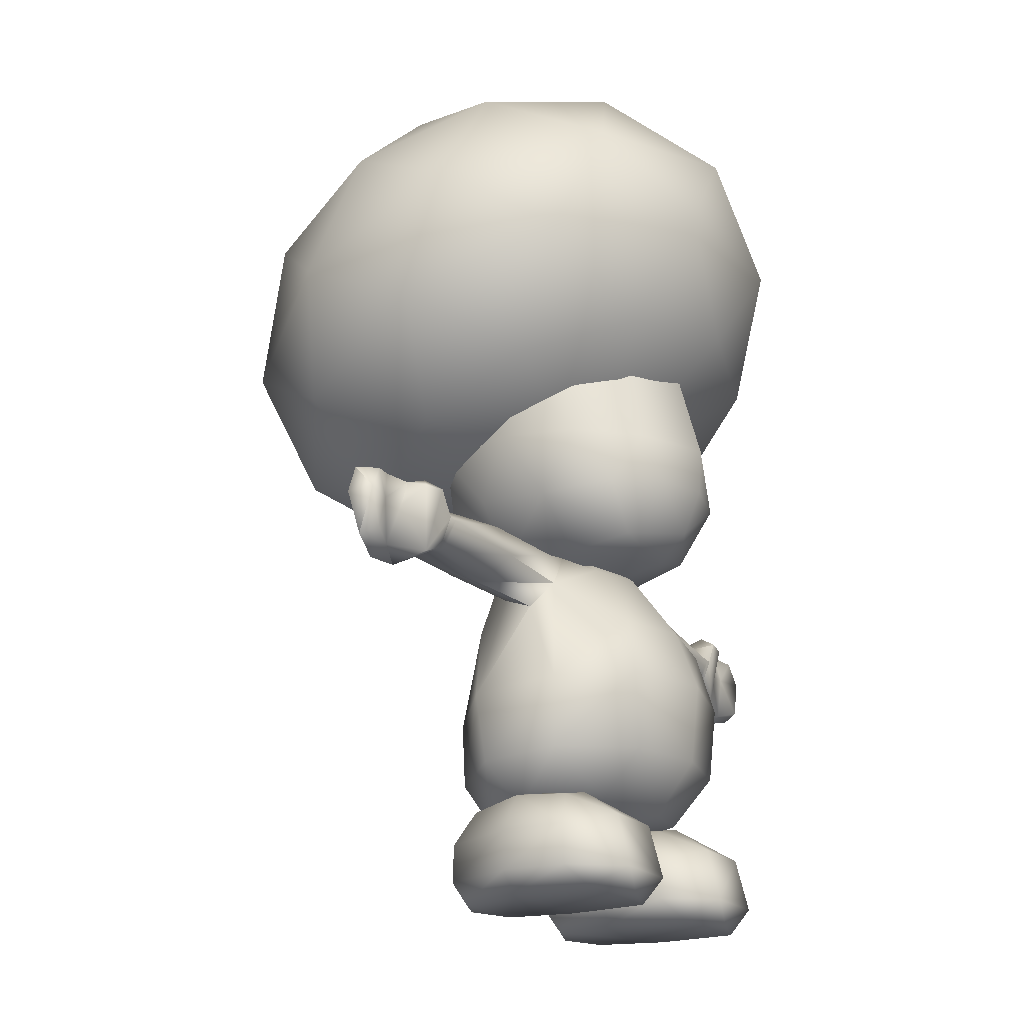
<metadata>
{"format":"obj","ext":"obj","renderer":"f3d","projection":"perspective","resolution":1024,"background":"white","views":[{"elev":-20.1,"azim":-59.6,"up":"+Y"}]}
</metadata>
<code>
v -0.7934 7.45 1.138
v -0.8832 5.9 1.449
v -1.298 7.14 0.7158
v -1.526 5.902 0.7825
v -1.597 6.689 0.1274
v -1.677 5.941 -0.1742
v -1.287 5.941 -1.233
v -1.364 5.223 -0.623
v -1.539 5.121 0.3616
v 1.364 5.223 -0.623
v 1.287 5.941 -1.233
v 0.8333 5.223 -1.38
v -0 5.953 -1.853
v -0 5.223 -1.701
v -0.8333 5.223 -1.38
v 0.7934 7.45 1.138
v 1.298 7.14 0.7158
v 0.8832 5.9 1.449
v 1.526 5.902 0.7825
v 1.597 6.689 0.1274
v 1.677 5.941 -0.1742
v 1.539 5.121 0.3616
v -1.476 5.555 -2
v -2.694 6.556 -2.397
v -2.386 6.065 -0.8571
v -3.328 7.361 -0.5953
v -2.385 6.695 0.5543
v -2.691 8.165 1.206
v -1.473 7.205 1.695
v -2.376 8.984 -3.175
v -2.076 7.309 -3.695
v -0.9082 8.546 -4.157
v -0 7.032 -4.317
v 0.9082 8.546 -4.157
v -0 9.305 -3.86
v -0 11.14 0.2508
v 0.9063 10.84 0.9835
v -0.9063 10.84 0.9835
v -0 9.932 2.179
v -2.071 9.656 1.56
v -2.373 10.4 0.002356
v -1.322 10.97 -0.1415
v -2.139 10.51 -1.169
v -2.14 9.939 -2.439
v -1.324 9.48 -3.467
v 1.473 7.205 1.695
v 2.691 8.165 1.206
v 2.385 6.695 0.5543
v 3.328 7.361 -0.5953
v 2.386 6.065 -0.8571
v 2.694 6.556 -2.397
v 1.476 5.555 -2
v 2.376 8.984 -3.175
v 2.076 7.309 -3.695
v 1.03 6.059 -3.511
v -0 5.36 -2.437
v -1.03 6.059 -3.511
v 2.373 10.4 0.002356
v 2.071 9.656 1.56
v 1.027 8.662 2.319
v -0 7.399 2.13
v -1.027 8.662 2.319
v 2.139 10.51 -1.169
v 1.322 10.97 -0.1415
v 1.324 9.48 -3.467
v 2.14 9.939 -2.439
v -0 4.303 0.4132
v 0.8657 4.527 0.376
v -0 4.273 -0.3232
v 0.8326 4.542 -0.5926
v -0 4.562 -1.081
v -0.8326 4.542 -0.5926
v -0.8657 4.527 0.376
v 0 4.489 1.165
v 0.7374 4.692 1.136
v -0.7374 4.692 1.136
v -1.22 5.262 1.171
v -0.7027 5.323 1.608
v 0.7027 5.323 1.608
v 1.22 5.262 1.171
v -3.355 8.034 -2.071
v -2.935 9.694 -1.586
v -3.354 8.931 -0.06383
v -0.6987 10.32 -2.877
v 0.6987 10.32 -2.877
v 1.128 10.86 -1.676
v -0 11.19 -0.9336
v -1.128 10.86 -1.676
v -0 10.84 -2.06
v -0 5.752 0.1252
v 2.935 9.694 -1.586
v 3.355 8.034 -2.071
v 3.354 8.931 -0.06383
v -0 7.594 1.363
v -0 5.908 1.826
v -0 5.346 1.794
v 0 4.822 1.569
v -0 4.905 0.000949
v -0.5955 4.525 0.007516
v -0 4.525 -0.5995
v 0.5955 4.525 0.007515
v -1.082 3.95 -0.4535
v -1.047 3.581 -0.8353
v -0.8408 4.237 -0.7248
v -1.023 4.409 -0.3478
v 1.213 1.352 0.1566
v 1.213 1.298 0.7286
v 0.6027 1.152 0.8007
v 0.5382 1.203 0.1558
v -0.6028 1.152 0.8007
v -1.213 1.298 0.7286
v -1.213 1.352 0.1566
v -0.5382 1.203 0.1558
v -0.6026 4.318 0.5943
v -0 4.314 0.8034
v -0.9439 3.454 1.223
v -0 3.502 1.411
v 0.9439 3.454 1.223
v 0.6026 4.318 0.5943
v -0.8291 4.476 0.2342
v -1.259 4.005 0.3473
v -1.055 4.461 0.1836
v -0.8004 4.433 -0.4151
v -0.4164 4.323 -0.7919
v -0.6429 3.381 -1.085
v -0.8695 2.423 -1.215
v -0 2.411 -1.351
v -1.106 2.744 1.393
v -1.725 2.662 0.5999
v -1.427 3.695 0.09645
v -1.829 2.528 -0.4361
v 0.8291 4.476 0.2342
v 0.8004 4.433 -0.4151
v 0.4164 4.323 -0.7919
v 1.106 2.744 1.393
v 1.725 2.662 0.5999
v 1.259 4.005 0.3473
v 1.427 3.695 0.09645
v 1.829 2.528 -0.4361
v 1.082 3.95 -0.4535
v 1.047 3.581 -0.8353
v 0.8695 2.423 -1.215
v 0.6429 3.381 -1.085
v 0.8408 4.237 -0.7248
v 1.023 4.409 -0.3478
v 1.055 4.461 0.1836
v 1.212 0.005035 1.399
v 1.892 0.005041 1.149
v 0.5501 0.005034 1.147
v 0.4767 0.005043 0.1509
v 1.922 0.005051 0.1525
v 0.6281 0.005052 -0.6504
v 1.694 0.005057 -0.6492
v 1.168 0.005057 -0.8814
v -1.168 0.005044 -0.8814
v -1.694 0.005043 -0.6492
v -0.6281 0.005044 -0.6504
v -1.922 0.005043 0.1525
v -0.4767 0.005045 0.1509
v -1.892 0.005043 1.149
v -0.5501 0.005045 1.147
v -1.212 0.005044 1.4
v 0 1.207 1.096
v 0 1.047 -0.01846
v -0.9253 1.257 0.8436
v -1.199 1.21 -0.1806
v -0.7482 1.171 -0.8715
v -0 1.151 -0.97
v -0 1.657 -1.317
v -0.8525 1.665 -1.188
v -1.661 1.727 -0.402
v -1.655 1.803 0.5656
v -0.9744 1.825 1.36
v 0 1.83 1.589
v 0 2.771 1.69
v 0.9744 1.825 1.36
v 0.8525 1.665 -1.188
v 0.7482 1.171 -0.8715
v 1.199 1.21 -0.1806
v 0.9253 1.257 0.8436
v 1.655 1.803 0.5656
v 1.661 1.727 -0.402
v 1.83 1.152 0.8021
v 1.857 1.203 0.1573
v 1.693 1.092 -0.5122
v 1.211 1.208 -0.5128
v 0.6378 1.092 -0.5134
v 0.2377 0.7222 0.1558
v 0.3156 0.7344 0.9192
v 0.8051 0.8894 1.381
v 1.608 0.8894 1.382
v 2.122 0.7344 0.9213
v 2.172 0.7222 0.158
v 1.765 0.7089 -0.776
v 1.215 0.7074 -1.017
v 0.5422 0.7089 -0.7775
v 0.5217 0.2492 -0.781
v 0.2437 0.2491 0.1524
v 0.3229 0.2491 0.9358
v 0.7766 0.2491 1.541
v 1.621 0.2491 1.542
v 2.118 0.2491 0.9379
v 2.166 0.2492 0.1546
v 1.782 0.2492 -0.7794
v 1.194 0.2492 -1.03
v -0.2437 0.2491 0.1524
v -0.3229 0.2491 0.9358
v -0.7766 0.2491 1.541
v -1.621 0.2491 1.542
v -2.118 0.2491 0.9379
v -2.166 0.2491 0.1546
v -1.782 0.2491 -0.7794
v -1.194 0.2491 -1.03
v -0.5217 0.2491 -0.781
v -0.2377 0.7222 0.1558
v -0.3156 0.7344 0.9192
v -0.8051 0.8894 1.381
v -1.608 0.8894 1.382
v -2.122 0.7344 0.9213
v -2.172 0.7222 0.158
v -1.765 0.7088 -0.776
v -1.215 0.7074 -1.017
v -0.5423 0.7088 -0.7775
v -0.6378 1.092 -0.5135
v -1.211 1.208 -0.5128
v -1.693 1.092 -0.5123
v -1.857 1.203 0.1573
v -1.83 1.152 0.8021
v 3.485 4.423 -0.1327
v 3.485 4.199 -0.4667
v 3.869 4.585 -0.4304
v 3.718 4.64 -0.01733
v 4.04 4.516 -0.04366
v 4.335 4.579 -0.4249
v 4.362 4.534 -0.1233
v 4.79 4.506 -0.2713
v 4.652 4.492 -0.03443
v 4.706 3.751 0.01331
v 4.807 3.678 -0.1883
v 4.38 3.654 -0.0991
v 4.343 3.555 -0.3405
v 3.822 3.616 -0.3767
v 3.787 3.728 0.06441
v 3.485 3.857 0.06948
v 3.485 3.848 -0.3729
v 4.322 4.094 -0.5201
v 4.916 4.167 -0.281
v 3.485 4.207 0.2086
v 3.659 4.506 0.1993
v 3.939 4.481 0.1544
v 4.138 4.206 -0.06603
v 4.452 4.204 -0.07854
v 4.833 4.21 -0.004249
v 3.388 4.193 0.2216
v 3.388 4.425 -0.1089
v 3.388 4.202 -0.4614
v 3.388 3.857 -0.3842
v 3.388 3.849 0.05171
v 2.273 4.064 0.3386
v 2.286 4.471 0.1304
v 2.441 4.425 -0.414
v 2.346 4.444 -0.4054
v 2.368 3.936 -0.4969
v 2.447 3.935 -0.4855
v 2.343 3.785 -0.1082
v -3.869 4.585 -0.4304
v -3.485 4.199 -0.4667
v -3.485 4.423 -0.1327
v -3.718 4.64 -0.01733
v -4.04 4.516 -0.04366
v -4.362 4.534 -0.1233
v -4.335 4.579 -0.4249
v -4.652 4.492 -0.03443
v -4.79 4.506 -0.2713
v -4.706 3.751 0.01331
v -4.38 3.654 -0.0991
v -4.807 3.678 -0.1883
v -4.343 3.555 -0.3405
v -3.822 3.616 -0.3767
v -3.787 3.728 0.0644
v -3.485 3.857 0.06948
v -3.485 3.848 -0.3729
v -4.322 4.094 -0.5201
v -4.916 4.167 -0.281
v -3.485 4.207 0.2086
v -3.659 4.506 0.1993
v -3.939 4.481 0.1544
v -4.138 4.206 -0.06603
v -4.452 4.204 -0.07854
v -4.833 4.21 -0.00425
v -3.388 4.193 0.2216
v -3.388 4.425 -0.1089
v -3.388 4.202 -0.4614
v -3.388 3.857 -0.3842
v -3.388 3.849 0.05171
v -2.273 4.064 0.3386
v -2.286 4.471 0.1304
v -2.441 4.425 -0.414
v -2.346 4.444 -0.4054
v -2.368 3.936 -0.4969
v -2.447 3.935 -0.4855
v -2.343 3.785 -0.1082
o mesh0012
g mesh0012
f 3 2 1
f 3 4 2
f 5 4 3
f 5 6 4
f 7 6 5
f 8 6 7
f 9 6 8
f 9 4 6
f 12 11 10
f 12 13 11
f 14 13 12
f 15 13 14
f 15 7 13
f 8 7 15
f 18 17 16
f 19 17 18
f 19 20 17
f 21 20 19
f 21 11 20
f 21 10 11
f 21 22 10
f 19 22 21
f 25 24 23
f 25 26 24
f 27 26 25
f 27 28 26
f 29 28 27
f 32 31 30
f 32 33 31
f 32 34 33
f 35 34 32
f 38 37 36
f 38 39 37
f 38 40 39
f 41 40 38
f 42 38 36
f 42 41 38
f 43 41 42
f 45 30 44
f 45 32 30
f 35 32 45
f 48 47 46
f 48 49 47
f 50 49 48
f 50 51 49
f 52 51 50
f 54 34 53
f 54 33 34
f 54 55 33
f 51 55 54
f 52 55 51
f 56 55 52
f 56 57 55
f 23 57 56
f 24 57 23
f 31 57 24
f 33 57 31
f 33 55 57
f 37 59 58
f 39 59 37
f 60 59 39
f 60 47 59
f 60 46 47
f 60 61 46
f 62 61 60
f 62 29 61
f 62 28 29
f 62 40 28
f 62 39 40
f 60 39 62
f 64 58 63
f 64 37 58
f 36 37 64
f 65 34 35
f 65 53 34
f 66 53 65
f 69 68 67
f 69 70 68
f 69 71 70
f 69 72 71
f 69 73 72
f 67 73 69
f 67 74 73
f 68 74 67
f 68 75 74
f 68 22 75
f 70 22 68
f 70 10 22
f 70 12 10
f 71 12 70
f 71 14 12
f 71 15 14
f 72 15 71
f 72 8 15
f 72 9 8
f 73 9 72
f 73 76 9
f 74 76 73
f 77 4 9
f 77 2 4
f 77 78 2
f 77 76 78
f 9 76 77
f 80 18 79
f 80 19 18
f 80 22 19
f 80 75 22
f 79 75 80
f 81 24 26
f 81 31 24
f 81 30 31
f 82 30 81
f 82 44 30
f 82 43 44
f 82 41 43
f 83 41 82
f 83 40 41
f 83 28 40
f 83 26 28
f 83 81 26
f 82 81 83
f 84 45 44
f 84 35 45
f 85 35 84
f 85 65 35
f 85 66 65
f 86 66 85
f 86 63 66
f 86 64 63
f 87 64 86
f 87 36 64
f 87 42 36
f 88 42 87
f 88 43 42
f 88 44 43
f 88 84 44
f 89 84 88
f 89 85 84
f 89 86 85
f 89 87 86
f 88 87 89
f 90 46 61
f 90 48 46
f 90 50 48
f 90 52 50
f 90 56 52
f 90 23 56
f 90 25 23
f 90 27 25
f 90 29 27
f 61 29 90
f 93 92 91
f 93 49 92
f 93 47 49
f 93 59 47
f 93 58 59
f 91 58 93
f 91 63 58
f 91 66 63
f 91 53 66
f 92 53 91
f 92 54 53
f 92 51 54
f 49 51 92
o mesh0013
g mesh0013
f 3 2 1
f 3 4 2
f 5 4 3
f 5 6 4
f 7 6 5
f 8 6 7
f 9 6 8
f 9 4 6
f 12 11 10
f 12 13 11
f 14 13 12
f 15 13 14
f 15 7 13
f 8 7 15
f 18 17 16
f 19 17 18
f 19 20 17
f 21 20 19
f 21 11 20
f 21 10 11
f 21 22 10
f 19 22 21
f 25 24 23
f 25 26 24
f 27 26 25
f 27 28 26
f 29 28 27
f 32 31 30
f 32 33 31
f 32 34 33
f 35 34 32
f 38 37 36
f 38 39 37
f 38 40 39
f 41 40 38
f 42 38 36
f 42 41 38
f 43 41 42
f 45 30 44
f 45 32 30
f 35 32 45
f 48 47 46
f 48 49 47
f 50 49 48
f 50 51 49
f 52 51 50
f 54 34 53
f 54 33 34
f 54 55 33
f 51 55 54
f 52 55 51
f 56 55 52
f 56 57 55
f 23 57 56
f 24 57 23
f 31 57 24
f 33 57 31
f 33 55 57
f 37 59 58
f 39 59 37
f 60 59 39
f 60 47 59
f 60 46 47
f 60 61 46
f 62 61 60
f 62 29 61
f 62 28 29
f 62 40 28
f 62 39 40
f 60 39 62
f 64 58 63
f 64 37 58
f 36 37 64
f 65 34 35
f 65 53 34
f 66 53 65
f 69 68 67
f 69 70 68
f 69 71 70
f 69 72 71
f 69 73 72
f 67 73 69
f 67 74 73
f 68 74 67
f 68 75 74
f 68 22 75
f 70 22 68
f 70 10 22
f 70 12 10
f 71 12 70
f 71 14 12
f 71 15 14
f 72 15 71
f 72 8 15
f 72 9 8
f 73 9 72
f 73 76 9
f 74 76 73
f 77 4 9
f 77 2 4
f 77 78 2
f 77 76 78
f 9 76 77
f 80 18 79
f 80 19 18
f 80 22 19
f 80 75 22
f 79 75 80
f 81 24 26
f 81 31 24
f 81 30 31
f 82 30 81
f 82 44 30
f 82 43 44
f 82 41 43
f 83 41 82
f 83 40 41
f 83 28 40
f 83 26 28
f 83 81 26
f 82 81 83
f 84 45 44
f 84 35 45
f 85 35 84
f 85 65 35
f 85 66 65
f 86 66 85
f 86 63 66
f 86 64 63
f 87 64 86
f 87 36 64
f 87 42 36
f 88 42 87
f 88 43 42
f 88 44 43
f 88 84 44
f 89 84 88
f 89 85 84
f 89 86 85
f 89 87 86
f 88 87 89
f 90 46 61
f 90 48 46
f 90 50 48
f 90 52 50
f 90 56 52
f 90 23 56
f 90 25 23
f 90 27 25
f 90 29 27
f 61 29 90
f 93 92 91
f 93 49 92
f 93 47 49
f 93 59 47
f 93 58 59
f 91 58 93
f 91 63 58
f 91 66 63
f 91 53 66
f 92 53 91
f 92 54 53
f 92 51 54
f 49 51 92
o mesh00142
g mesh00142
f 2 94 1
f 2 95 94
f 78 95 2
f 78 96 95
f 78 97 96
f 76 97 78
f 74 97 76
f 75 97 74
f 79 97 75
f 79 96 97
f 79 95 96
f 18 95 79
f 18 94 95
f 16 94 18
o mesh0015
g mesh0015
f 2 94 1
f 2 95 94
f 78 95 2
f 78 96 95
f 78 97 96
f 76 97 78
f 74 97 76
f 75 97 74
f 79 97 75
f 79 96 97
f 79 95 96
f 18 95 79
f 18 94 95
f 16 94 18
o mesh00162
g mesh00162
f 100 99 98
f 101 100 98
f 104 103 102
f 105 104 102
f 108 107 106
f 109 108 106
f 112 111 110
f 113 112 110
f 114 98 99
f 114 115 98
f 116 115 114
f 117 115 116
f 118 115 117
f 119 115 118
f 119 98 115
f 101 98 119
f 120 114 99
f 120 121 114
f 120 122 121
f 120 105 122
f 123 105 120
f 123 104 105
f 124 104 123
f 125 104 124
f 125 103 104
f 125 126 103
f 127 126 125
f 116 129 128
f 116 121 129
f 114 121 116
f 130 129 121
f 130 131 129
f 102 131 130
f 103 131 102
f 103 126 131
f 133 101 132
f 133 100 101
f 134 100 133
f 124 100 134
f 123 100 124
f 123 99 100
f 120 99 123
f 136 118 135
f 136 137 118
f 136 138 137
f 139 138 136
f 139 140 138
f 139 141 140
f 142 141 139
f 142 143 141
f 127 143 142
f 125 143 127
f 124 143 125
f 134 143 124
f 144 143 134
f 144 141 143
f 144 140 141
f 144 145 140
f 144 133 145
f 134 133 144
f 119 132 101
f 119 137 132
f 118 137 119
f 132 145 133
f 132 146 145
f 137 146 132
f 149 148 147
f 150 148 149
f 150 151 148
f 152 151 150
f 152 153 151
f 154 153 152
f 157 156 155
f 157 158 156
f 159 158 157
f 159 160 158
f 161 160 159
f 161 162 160
f 165 164 163
f 166 164 165
f 167 164 166
f 167 168 164
f 167 169 168
f 170 169 167
f 170 127 169
f 170 126 127
f 170 131 126
f 171 131 170
f 171 129 131
f 172 129 171
f 172 128 129
f 173 128 172
f 174 128 173
f 175 128 174
f 175 116 128
f 175 117 116
f 175 118 117
f 175 135 118
f 174 135 175
f 174 176 135
f 174 163 176
f 173 163 174
f 173 165 163
f 172 165 173
f 172 166 165
f 171 166 172
f 171 167 166
f 170 167 171
f 177 142 139
f 177 127 142
f 177 169 127
f 178 169 177
f 178 168 169
f 178 164 168
f 179 164 178
f 180 164 179
f 180 163 164
f 180 176 163
f 181 176 180
f 181 135 176
f 181 136 135
f 182 136 181
f 182 139 136
f 182 177 139
f 182 178 177
f 182 179 178
f 181 179 182
f 181 180 179
f 184 107 183
f 184 106 107
f 185 106 184
f 186 106 185
f 186 109 106
f 187 109 186
f 188 109 187
f 189 109 188
f 189 108 109
f 190 108 189
f 190 107 108
f 191 107 190
f 191 183 107
f 192 183 191
f 192 184 183
f 193 184 192
f 193 185 184
f 194 185 193
f 195 185 194
f 195 186 185
f 195 187 186
f 196 187 195
f 196 188 187
f 197 188 196
f 198 188 197
f 199 188 198
f 199 189 188
f 200 189 199
f 200 190 189
f 200 191 190
f 201 191 200
f 201 192 191
f 202 192 201
f 203 192 202
f 203 193 192
f 204 193 203
f 204 194 193
f 204 195 194
f 205 195 204
f 205 196 195
f 205 197 196
f 152 197 205
f 152 198 197
f 150 198 152
f 150 199 198
f 149 199 150
f 149 200 199
f 147 200 149
f 147 201 200
f 148 201 147
f 148 202 201
f 151 202 148
f 151 203 202
f 153 203 151
f 153 204 203
f 154 204 153
f 154 205 204
f 152 205 154
f 206 159 157
f 207 159 206
f 207 161 159
f 208 161 207
f 208 162 161
f 209 162 208
f 209 160 162
f 210 160 209
f 210 158 160
f 211 158 210
f 211 156 158
f 212 156 211
f 212 155 156
f 213 155 212
f 213 157 155
f 214 157 213
f 214 206 157
f 215 206 214
f 215 207 206
f 216 207 215
f 216 208 207
f 217 208 216
f 218 208 217
f 218 209 208
f 219 209 218
f 219 210 209
f 219 211 210
f 220 211 219
f 220 212 211
f 221 212 220
f 222 212 221
f 222 213 212
f 223 213 222
f 223 214 213
f 223 215 214
f 223 224 215
f 222 224 223
f 222 225 224
f 222 226 225
f 221 226 222
f 220 226 221
f 220 227 226
f 219 227 220
f 219 228 227
f 218 228 219
f 218 111 228
f 217 111 218
f 217 110 111
f 216 110 217
f 216 113 110
f 215 113 216
f 224 113 215
f 225 113 224
f 225 112 113
f 226 112 225
f 227 112 226
f 227 111 112
f 228 111 227
o mesh0017
g mesh0017
f 100 99 98
f 101 100 98
f 104 103 102
f 105 104 102
f 108 107 106
f 109 108 106
f 112 111 110
f 113 112 110
f 114 98 99
f 114 115 98
f 116 115 114
f 117 115 116
f 118 115 117
f 119 115 118
f 119 98 115
f 101 98 119
f 120 114 99
f 120 121 114
f 120 122 121
f 120 105 122
f 123 105 120
f 123 104 105
f 124 104 123
f 125 104 124
f 125 103 104
f 125 126 103
f 127 126 125
f 116 129 128
f 116 121 129
f 114 121 116
f 130 129 121
f 130 131 129
f 102 131 130
f 103 131 102
f 103 126 131
f 133 101 132
f 133 100 101
f 134 100 133
f 124 100 134
f 123 100 124
f 123 99 100
f 120 99 123
f 136 118 135
f 136 137 118
f 136 138 137
f 139 138 136
f 139 140 138
f 139 141 140
f 142 141 139
f 142 143 141
f 127 143 142
f 125 143 127
f 124 143 125
f 134 143 124
f 144 143 134
f 144 141 143
f 144 140 141
f 144 145 140
f 144 133 145
f 134 133 144
f 119 132 101
f 119 137 132
f 118 137 119
f 132 145 133
f 132 146 145
f 137 146 132
f 149 148 147
f 150 148 149
f 150 151 148
f 152 151 150
f 152 153 151
f 154 153 152
f 157 156 155
f 157 158 156
f 159 158 157
f 159 160 158
f 161 160 159
f 161 162 160
f 165 164 163
f 166 164 165
f 167 164 166
f 167 168 164
f 167 169 168
f 170 169 167
f 170 127 169
f 170 126 127
f 170 131 126
f 171 131 170
f 171 129 131
f 172 129 171
f 172 128 129
f 173 128 172
f 174 128 173
f 175 128 174
f 175 116 128
f 175 117 116
f 175 118 117
f 175 135 118
f 174 135 175
f 174 176 135
f 174 163 176
f 173 163 174
f 173 165 163
f 172 165 173
f 172 166 165
f 171 166 172
f 171 167 166
f 170 167 171
f 177 142 139
f 177 127 142
f 177 169 127
f 178 169 177
f 178 168 169
f 178 164 168
f 179 164 178
f 180 164 179
f 180 163 164
f 180 176 163
f 181 176 180
f 181 135 176
f 181 136 135
f 182 136 181
f 182 139 136
f 182 177 139
f 182 178 177
f 182 179 178
f 181 179 182
f 181 180 179
f 184 107 183
f 184 106 107
f 185 106 184
f 186 106 185
f 186 109 106
f 187 109 186
f 188 109 187
f 189 109 188
f 189 108 109
f 190 108 189
f 190 107 108
f 191 107 190
f 191 183 107
f 192 183 191
f 192 184 183
f 193 184 192
f 193 185 184
f 194 185 193
f 195 185 194
f 195 186 185
f 195 187 186
f 196 187 195
f 196 188 187
f 197 188 196
f 198 188 197
f 199 188 198
f 199 189 188
f 200 189 199
f 200 190 189
f 200 191 190
f 201 191 200
f 201 192 191
f 202 192 201
f 203 192 202
f 203 193 192
f 204 193 203
f 204 194 193
f 204 195 194
f 205 195 204
f 205 196 195
f 205 197 196
f 152 197 205
f 152 198 197
f 150 198 152
f 150 199 198
f 149 199 150
f 149 200 199
f 147 200 149
f 147 201 200
f 148 201 147
f 148 202 201
f 151 202 148
f 151 203 202
f 153 203 151
f 153 204 203
f 154 204 153
f 154 205 204
f 152 205 154
f 206 159 157
f 207 159 206
f 207 161 159
f 208 161 207
f 208 162 161
f 209 162 208
f 209 160 162
f 210 160 209
f 210 158 160
f 211 158 210
f 211 156 158
f 212 156 211
f 212 155 156
f 213 155 212
f 213 157 155
f 214 157 213
f 214 206 157
f 215 206 214
f 215 207 206
f 216 207 215
f 216 208 207
f 217 208 216
f 218 208 217
f 218 209 208
f 219 209 218
f 219 210 209
f 219 211 210
f 220 211 219
f 220 212 211
f 221 212 220
f 222 212 221
f 222 213 212
f 223 213 222
f 223 214 213
f 223 215 214
f 223 224 215
f 222 224 223
f 222 225 224
f 222 226 225
f 221 226 222
f 220 226 221
f 220 227 226
f 219 227 220
f 219 228 227
f 218 228 219
f 218 111 228
f 217 111 218
f 217 110 111
f 216 110 217
f 216 113 110
f 215 113 216
f 224 113 215
f 225 113 224
f 225 112 113
f 226 112 225
f 227 112 226
f 227 111 112
f 228 111 227
o mesh0018
g mesh0018
f 231 230 229
f 232 231 229
f 232 233 231
f 233 234 231
f 235 234 233
f 235 236 234
f 237 236 235
f 240 239 238
f 240 241 239
f 240 242 241
f 243 242 240
f 244 242 243
f 244 245 242
f 230 242 245
f 230 246 242
f 231 246 230
f 234 246 231
f 236 246 234
f 247 246 236
f 239 246 247
f 241 246 239
f 241 242 246
f 243 248 244
f 249 248 243
f 249 229 248
f 249 232 229
f 250 232 249
f 250 233 232
f 250 251 233
f 250 243 251
f 249 243 250
f 240 251 243
f 240 252 251
f 238 252 240
f 253 252 238
f 237 252 253
f 235 252 237
f 233 252 235
f 233 251 252
f 253 236 237
f 253 247 236
f 253 239 247
f 238 239 253
f 248 254 244
f 248 255 254
f 229 255 248
f 229 256 255
f 230 256 229
f 230 257 256
f 245 257 230
f 245 258 257
f 244 258 245
f 254 258 244
f 254 259 258
f 254 260 259
f 255 260 254
f 261 260 255
f 261 262 260
f 261 263 262
f 264 263 261
f 264 265 263
f 257 265 264
f 258 265 257
f 258 259 265
f 256 261 255
f 256 264 261
f 257 264 256
f 137 259 146
f 137 265 259
f 138 265 137
f 138 263 265
f 140 263 138
f 140 262 263
f 145 262 140
f 145 260 262
f 146 260 145
f 146 259 260
o mesh0019
g mesh0019
f 231 230 229
f 232 231 229
f 232 233 231
f 233 234 231
f 235 234 233
f 235 236 234
f 237 236 235
f 240 239 238
f 240 241 239
f 240 242 241
f 243 242 240
f 244 242 243
f 244 245 242
f 230 242 245
f 230 246 242
f 231 246 230
f 234 246 231
f 236 246 234
f 247 246 236
f 239 246 247
f 241 246 239
f 241 242 246
f 243 248 244
f 249 248 243
f 249 229 248
f 249 232 229
f 250 232 249
f 250 233 232
f 250 251 233
f 250 243 251
f 249 243 250
f 240 251 243
f 240 252 251
f 238 252 240
f 253 252 238
f 237 252 253
f 235 252 237
f 233 252 235
f 233 251 252
f 253 236 237
f 253 247 236
f 253 239 247
f 238 239 253
f 248 254 244
f 248 255 254
f 229 255 248
f 229 256 255
f 230 256 229
f 230 257 256
f 245 257 230
f 245 258 257
f 244 258 245
f 254 258 244
f 254 259 258
f 254 260 259
f 255 260 254
f 261 260 255
f 261 262 260
f 261 263 262
f 264 263 261
f 264 265 263
f 257 265 264
f 258 265 257
f 258 259 265
f 256 261 255
f 256 264 261
f 257 264 256
f 137 259 146
f 137 265 259
f 138 265 137
f 138 263 265
f 140 263 138
f 140 262 263
f 145 262 140
f 145 260 262
f 146 260 145
f 146 259 260
o mesh0020
g mesh0020
f 268 267 266
f 266 269 268
f 266 270 269
f 266 271 270
f 272 271 266
f 272 273 271
f 274 273 272
f 277 276 275
f 278 276 277
f 279 276 278
f 279 280 276
f 279 281 280
f 282 281 279
f 279 267 282
f 283 267 279
f 283 266 267
f 283 272 266
f 283 274 272
f 283 284 274
f 283 277 284
f 283 278 277
f 279 278 283
f 285 280 281
f 285 286 280
f 268 286 285
f 269 286 268
f 269 287 286
f 270 287 269
f 288 287 270
f 280 287 288
f 280 286 287
f 288 276 280
f 288 289 276
f 270 289 288
f 271 289 270
f 273 289 271
f 290 289 273
f 275 289 290
f 275 276 289
f 290 277 275
f 290 284 277
f 290 274 284
f 273 274 290
f 291 285 281
f 292 285 291
f 292 268 285
f 293 268 292
f 293 267 268
f 294 267 293
f 294 282 267
f 295 282 294
f 295 281 282
f 295 291 281
f 296 291 295
f 297 291 296
f 297 292 291
f 297 298 292
f 299 298 297
f 300 298 299
f 300 301 298
f 302 301 300
f 302 294 301
f 302 295 294
f 296 295 302
f 293 301 294
f 293 298 301
f 292 298 293
f 296 121 122
f 302 121 296
f 302 130 121
f 300 130 302
f 300 102 130
f 299 102 300
f 299 105 102
f 297 105 299
f 297 122 105
f 296 122 297

</code>
